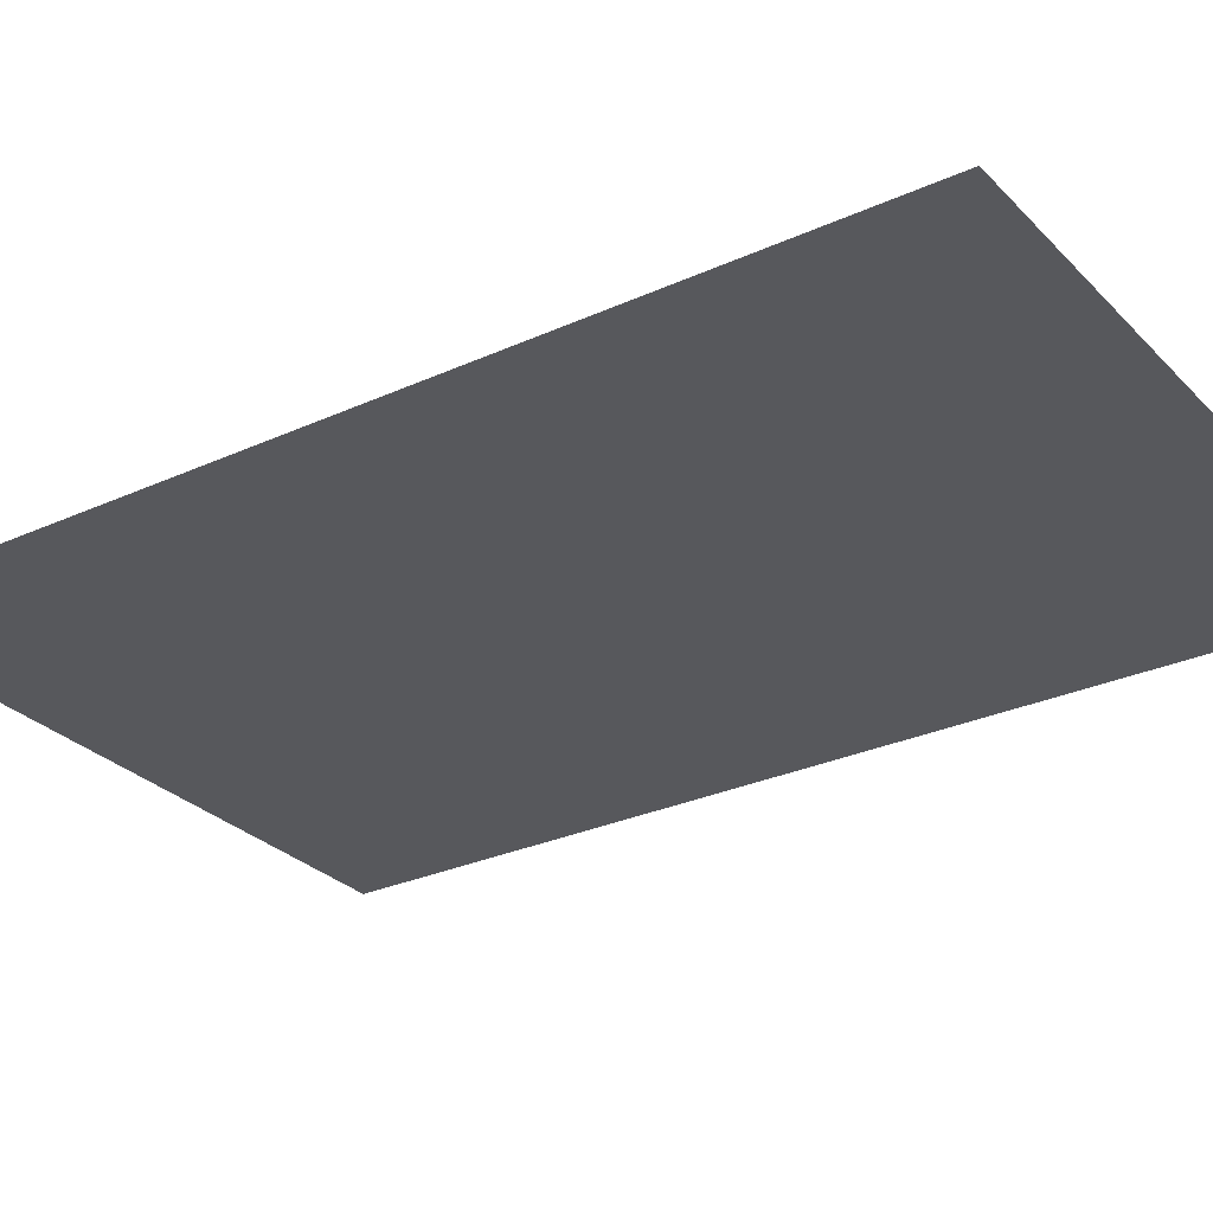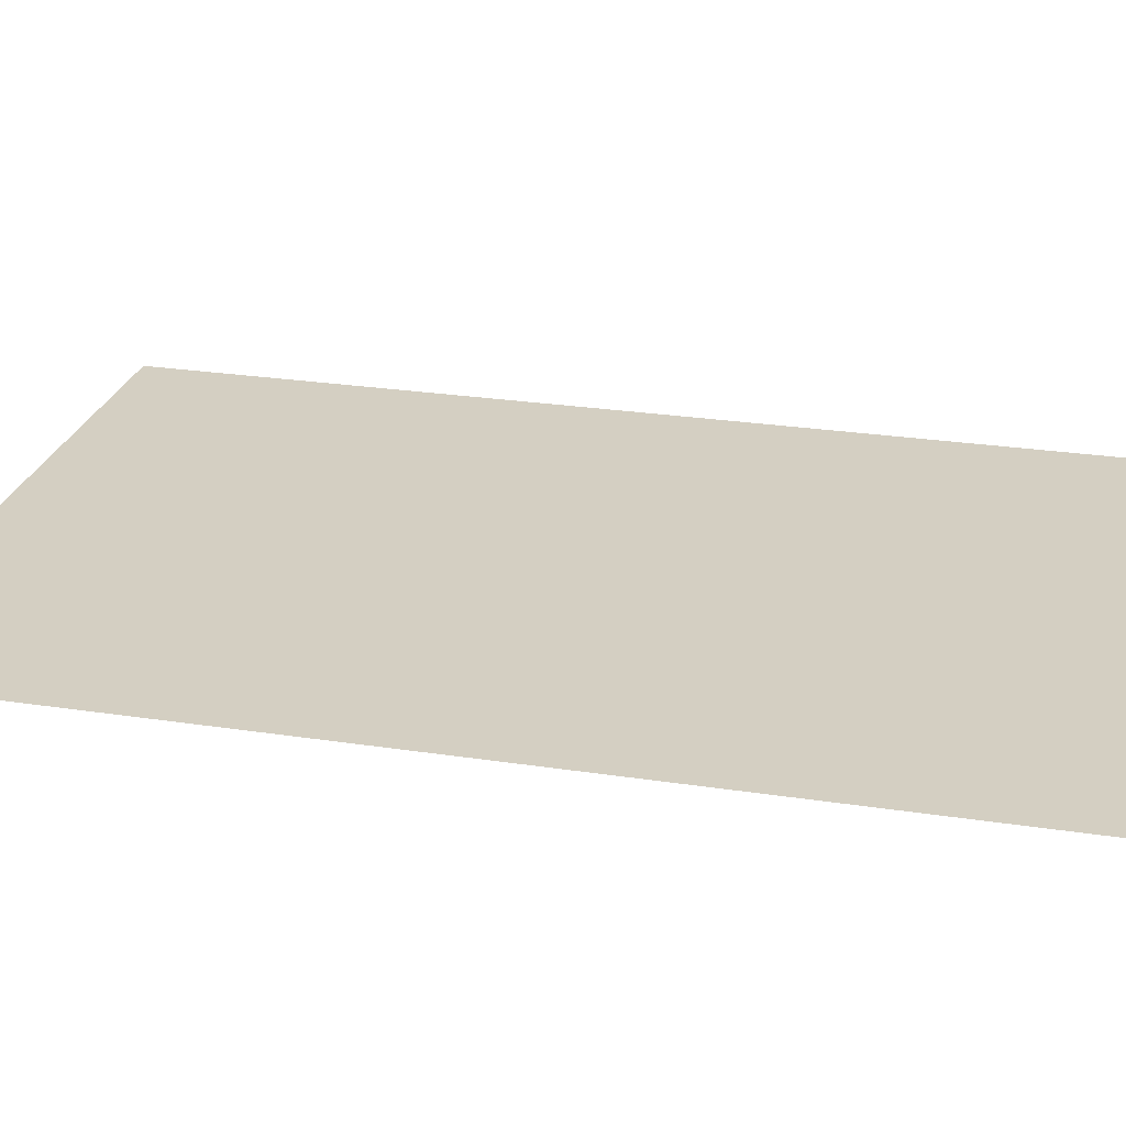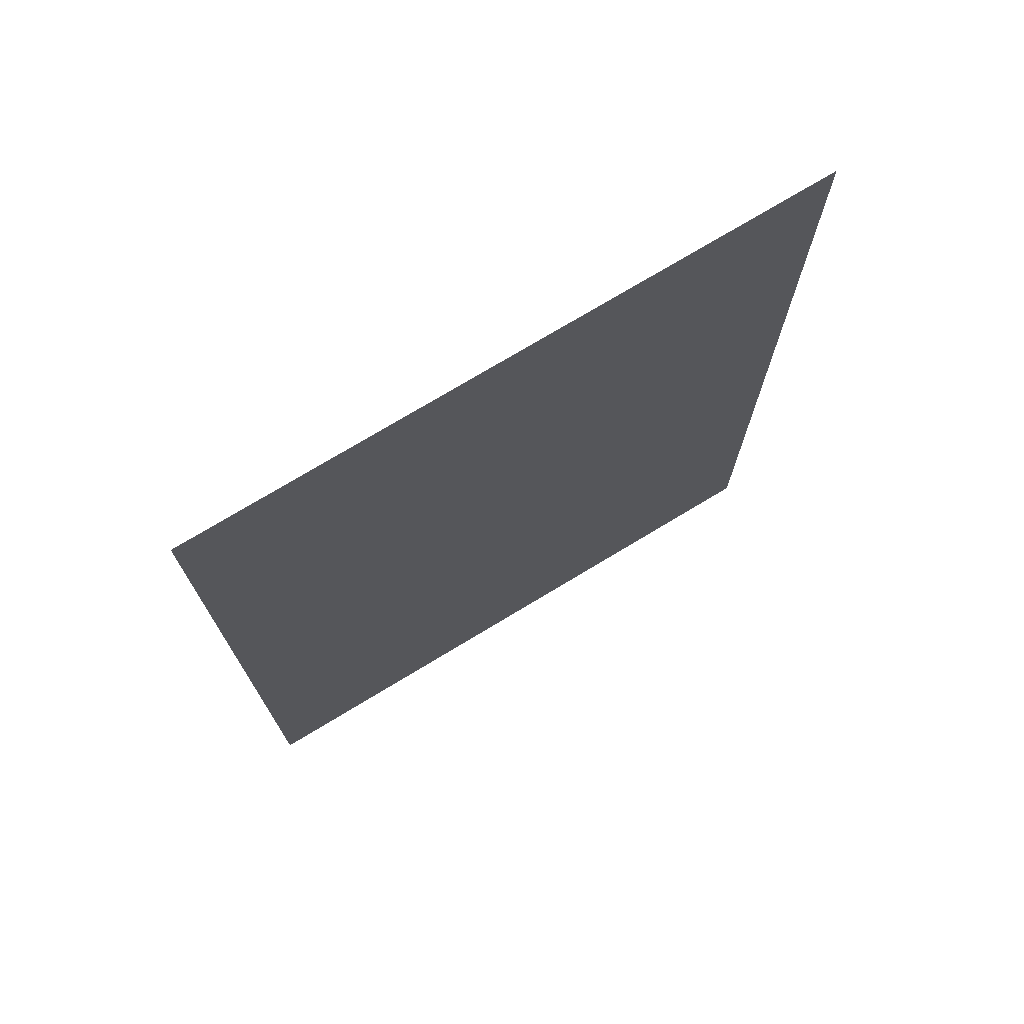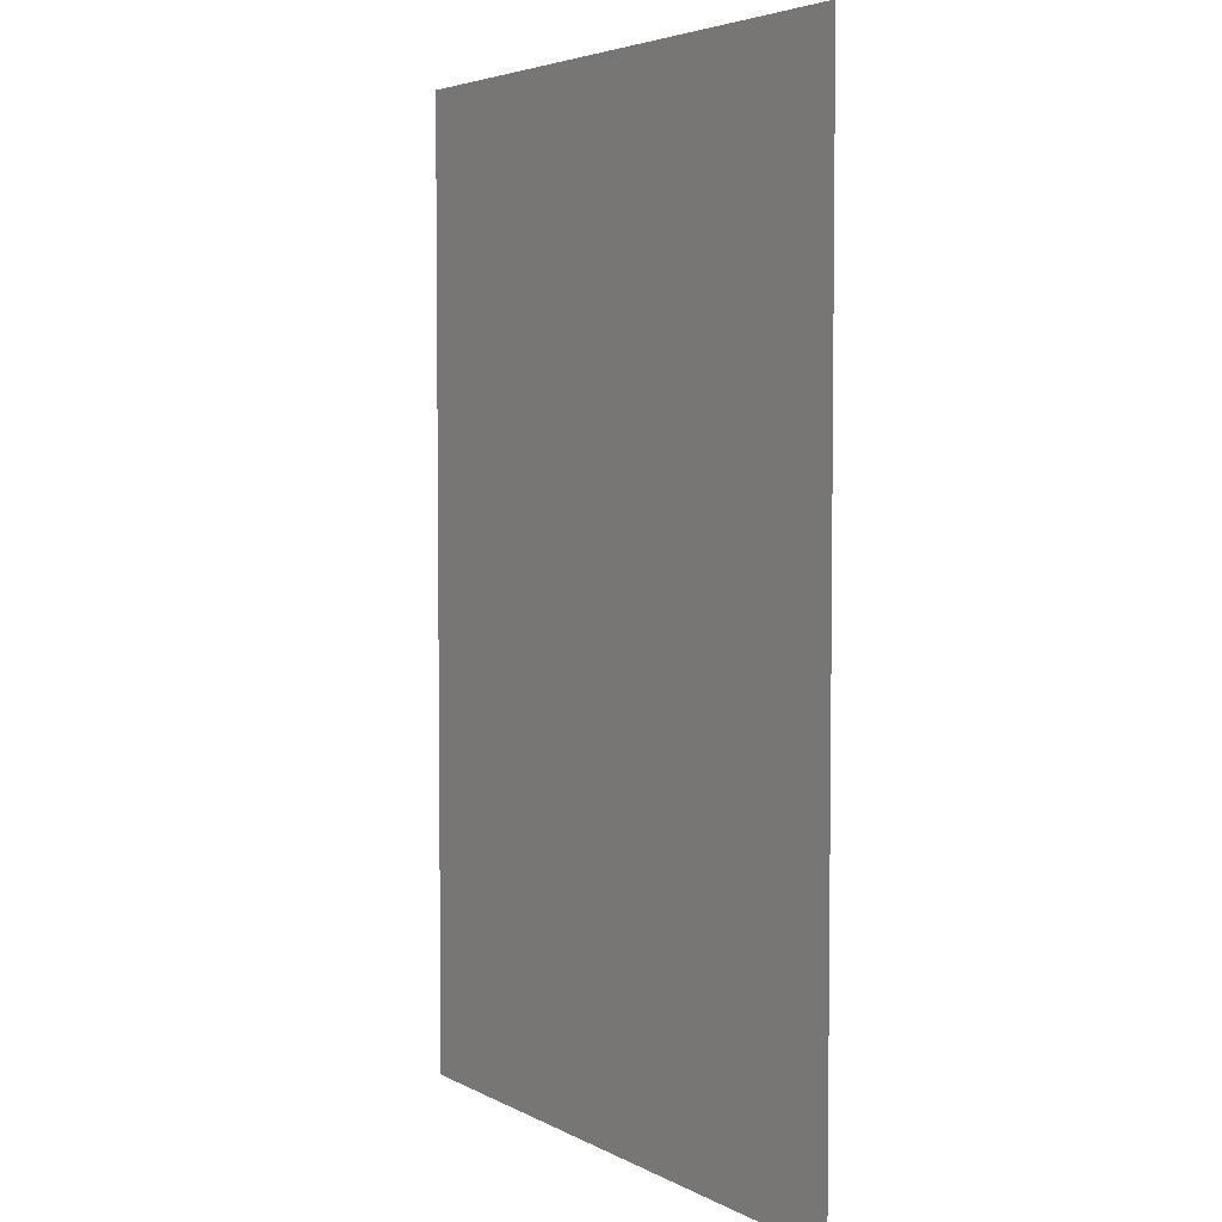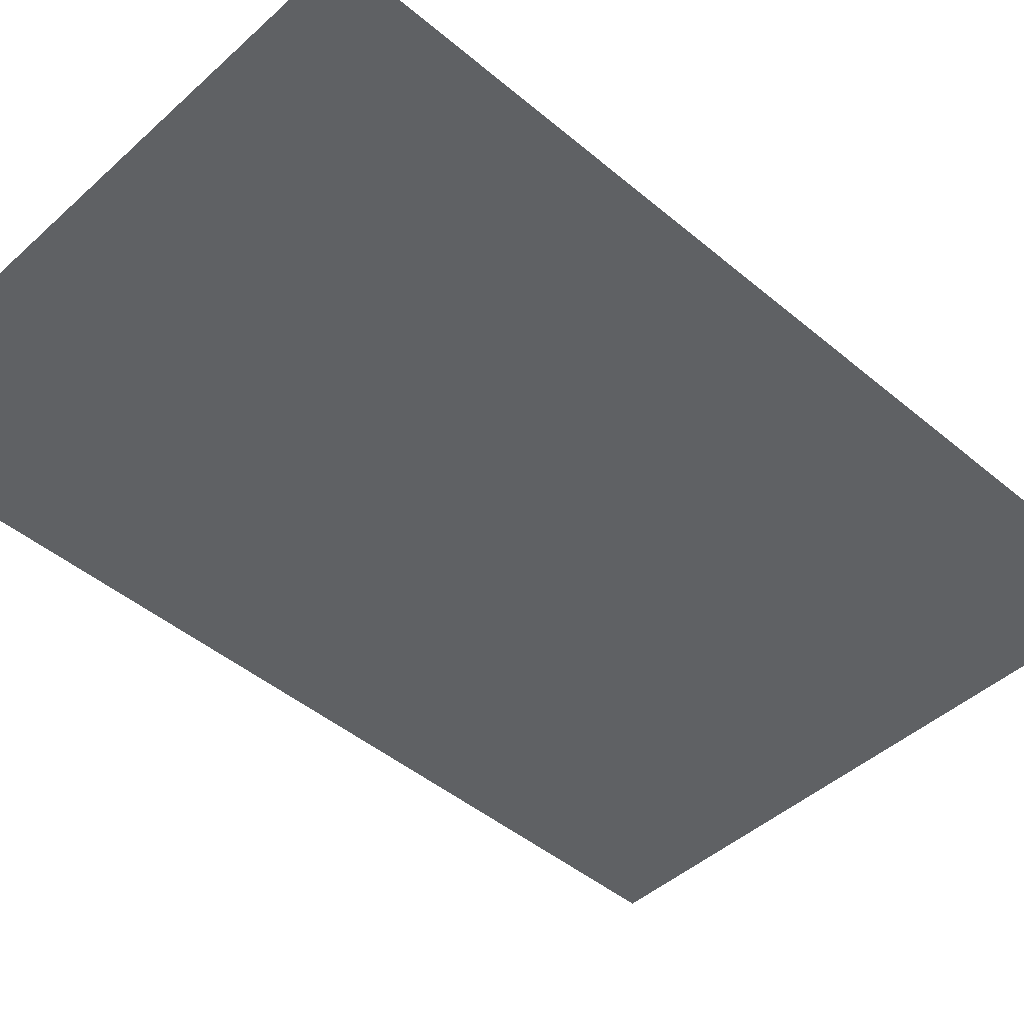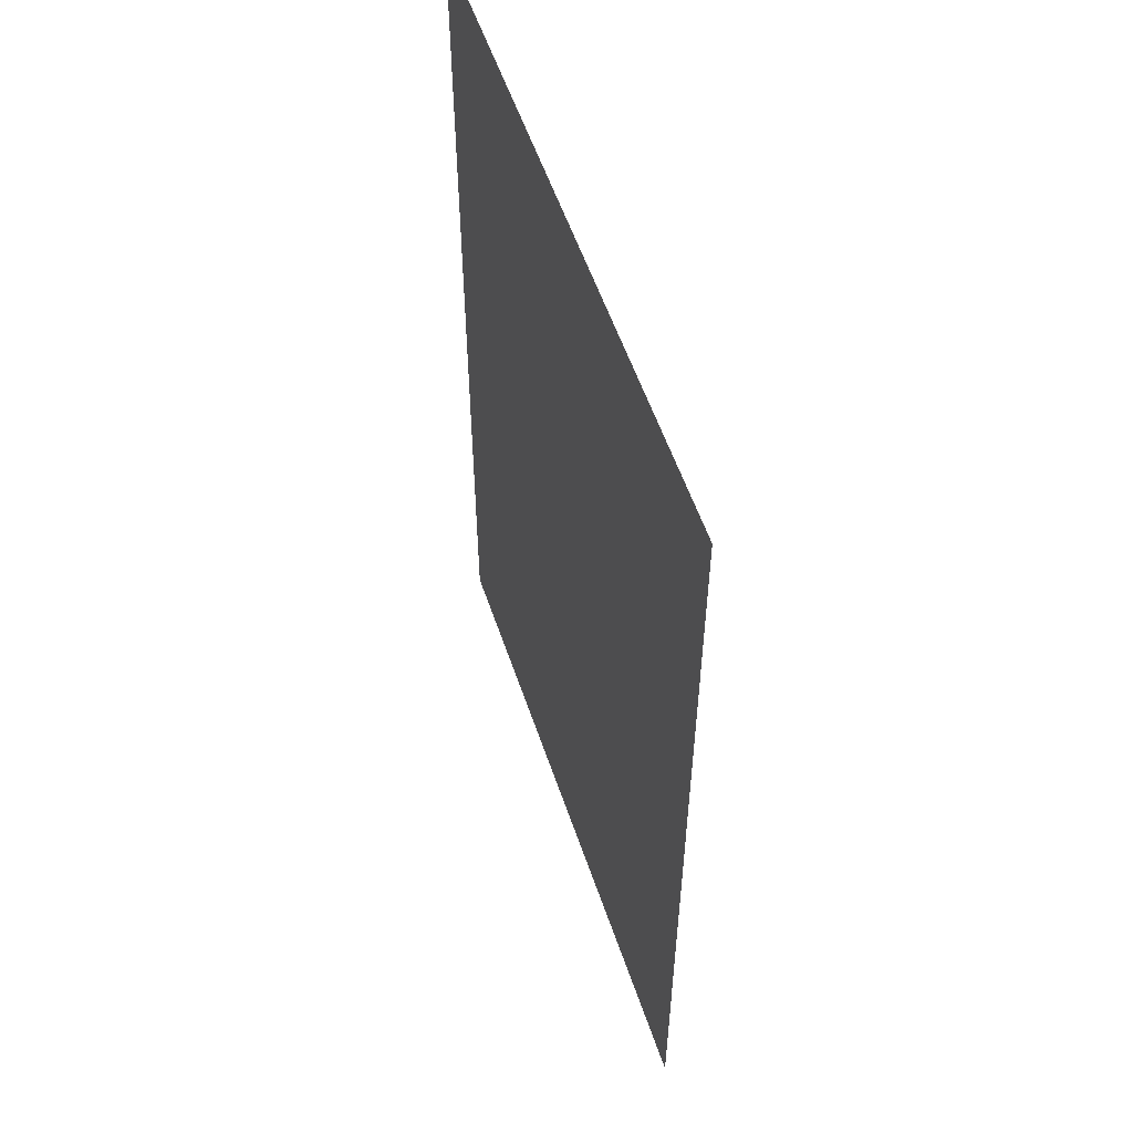
<metadata>
{"format":"obj","ext":"obj","renderer":"f3d","projection":"perspective","resolution":1024,"background":"white","views":[{"elev":-28.7,"azim":124.3,"up":"+Y"},{"elev":25.6,"azim":103.8,"up":"+Y"},{"elev":74.5,"azim":148.9,"up":"+Z"},{"elev":4.4,"azim":-121.8,"up":"+Z"},{"elev":-45.6,"azim":46.0,"up":"+Y"},{"elev":56.2,"azim":-108.6,"up":"+Z"}]}
</metadata>
<code>
o mesh28/mesh28-geometry#mesh28-geometry
v 0.2843 0.03054 -0.3535
v -0.2902 0.03054 0.5111
v -0.2902 0.03054 -0.3535
v 0.2843 0.03054 0.5111
f 1 2 3
f 2 1 4
f 3 2 1
f 4 1 2

</code>
